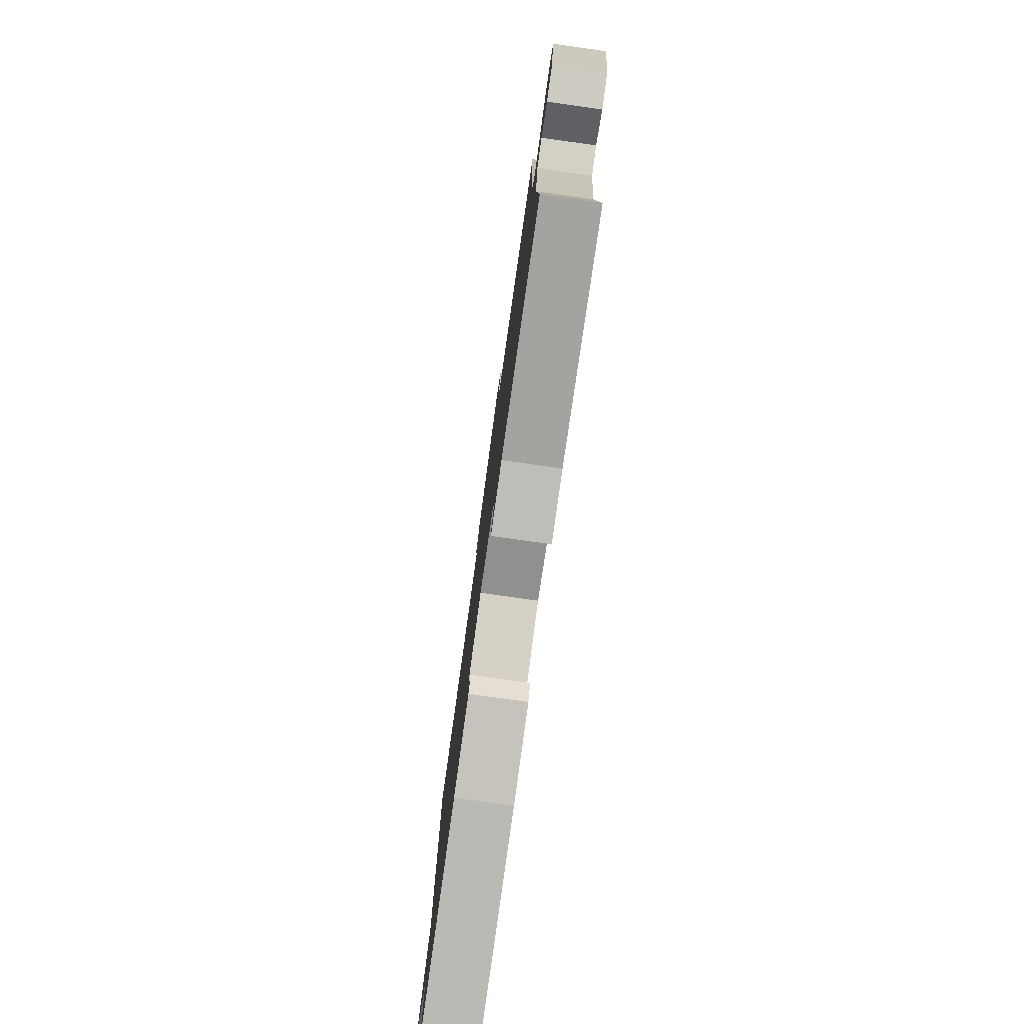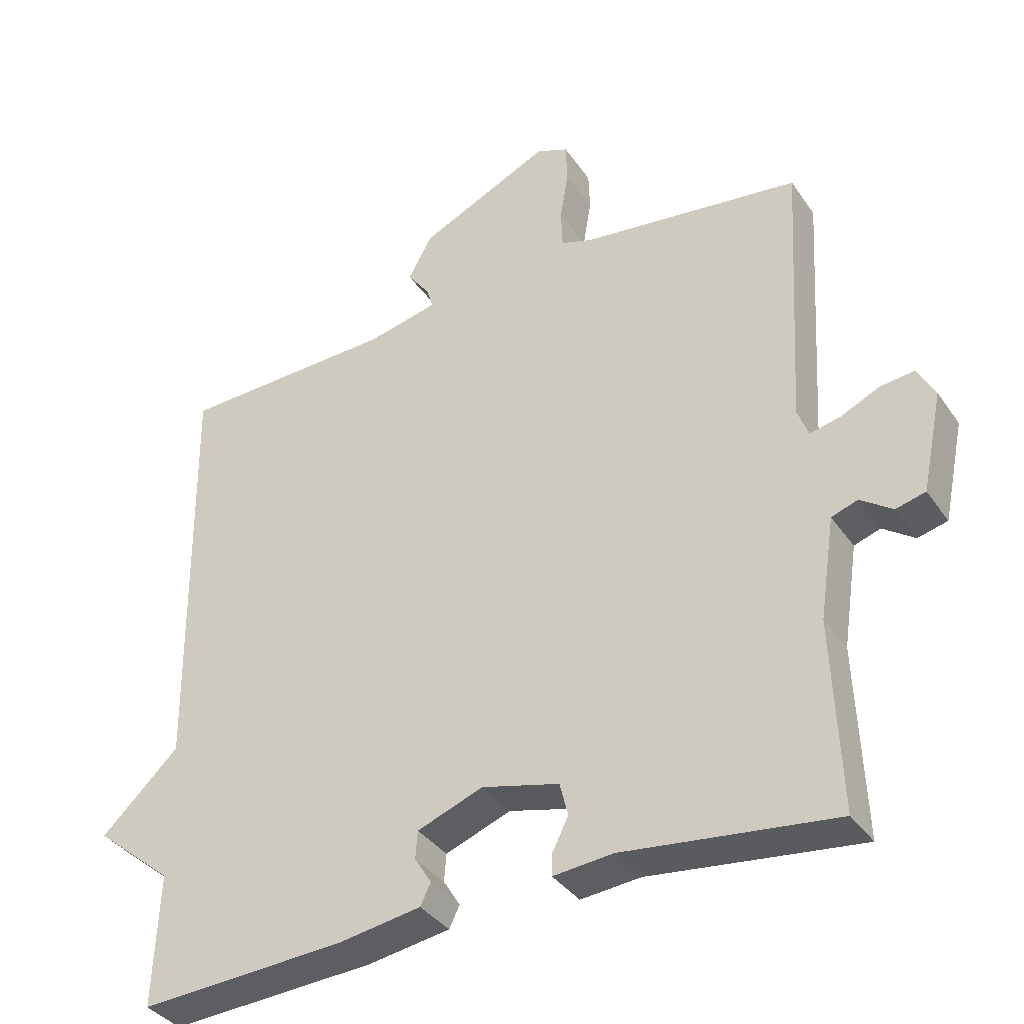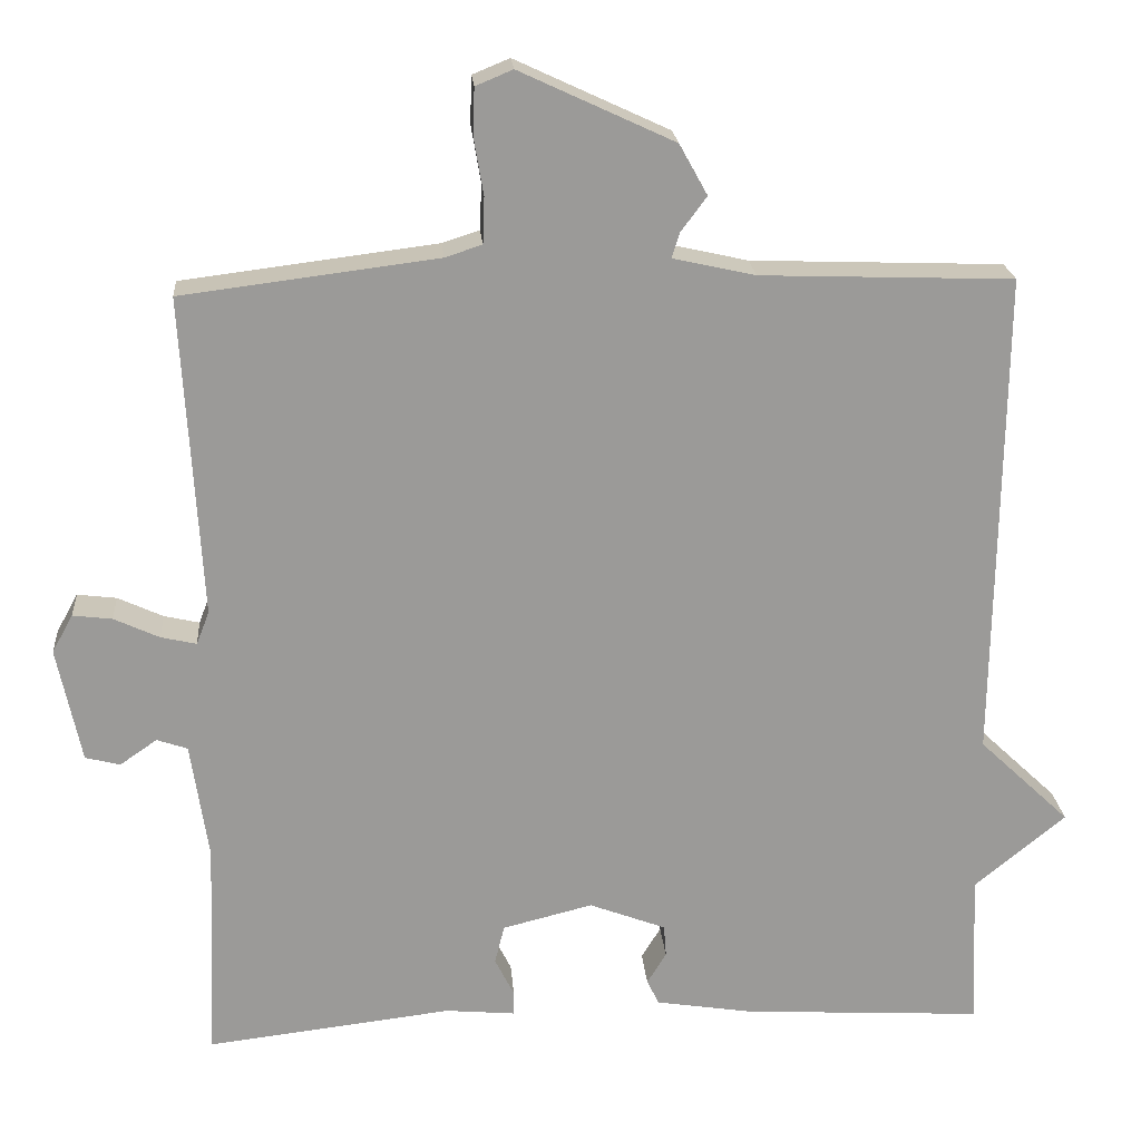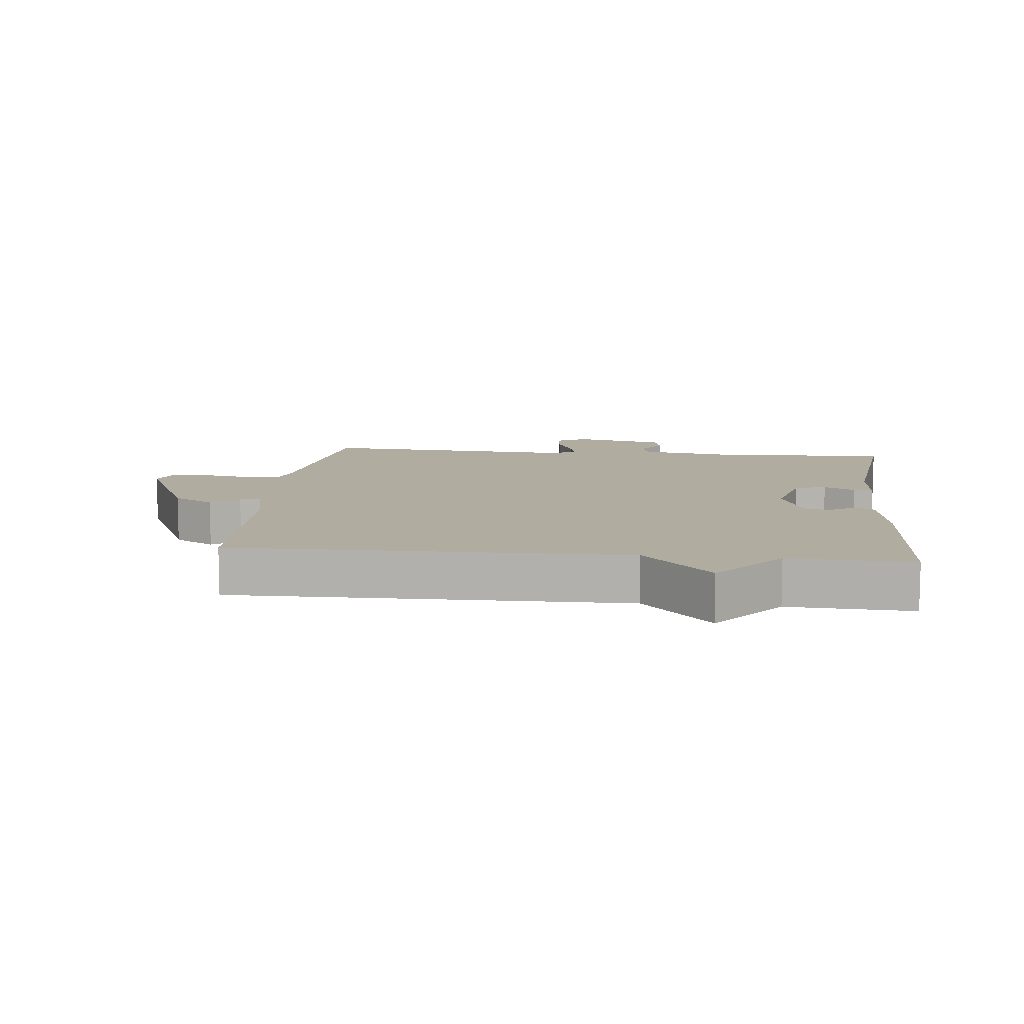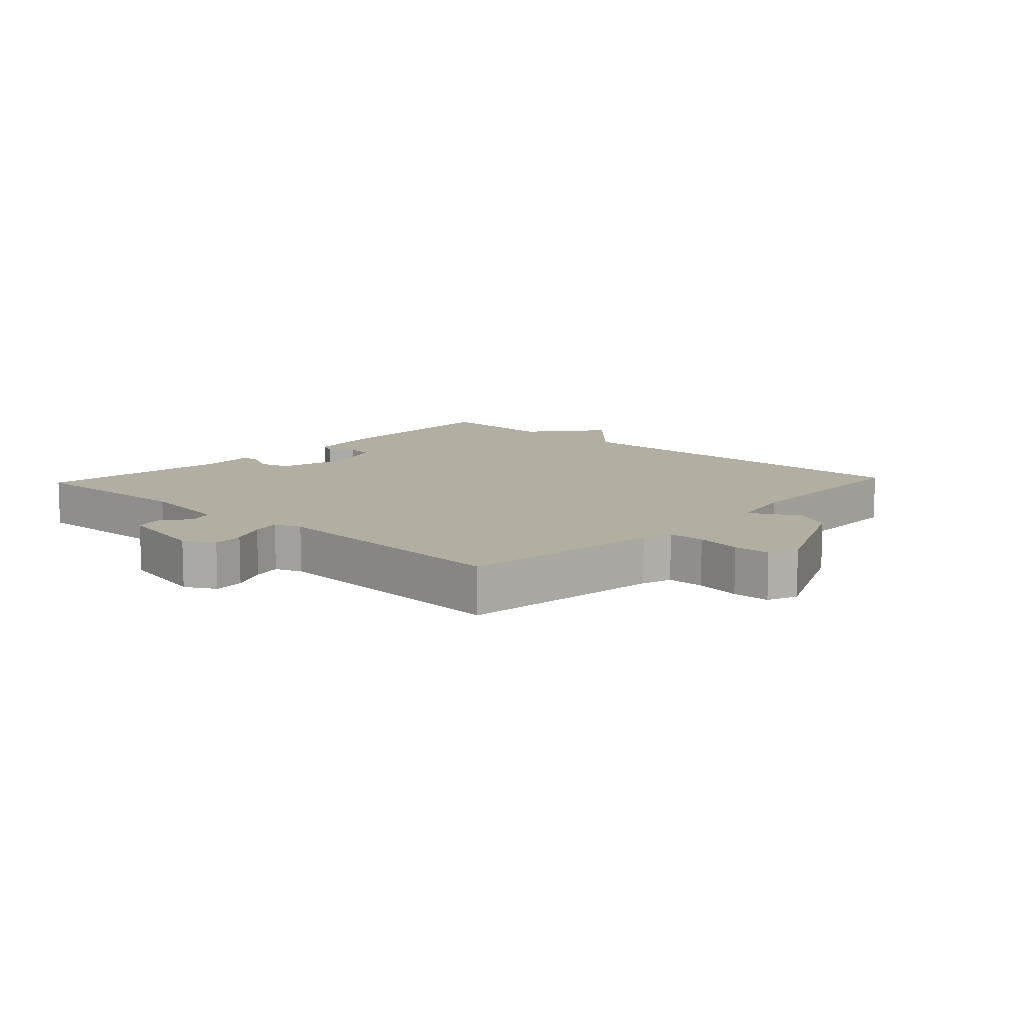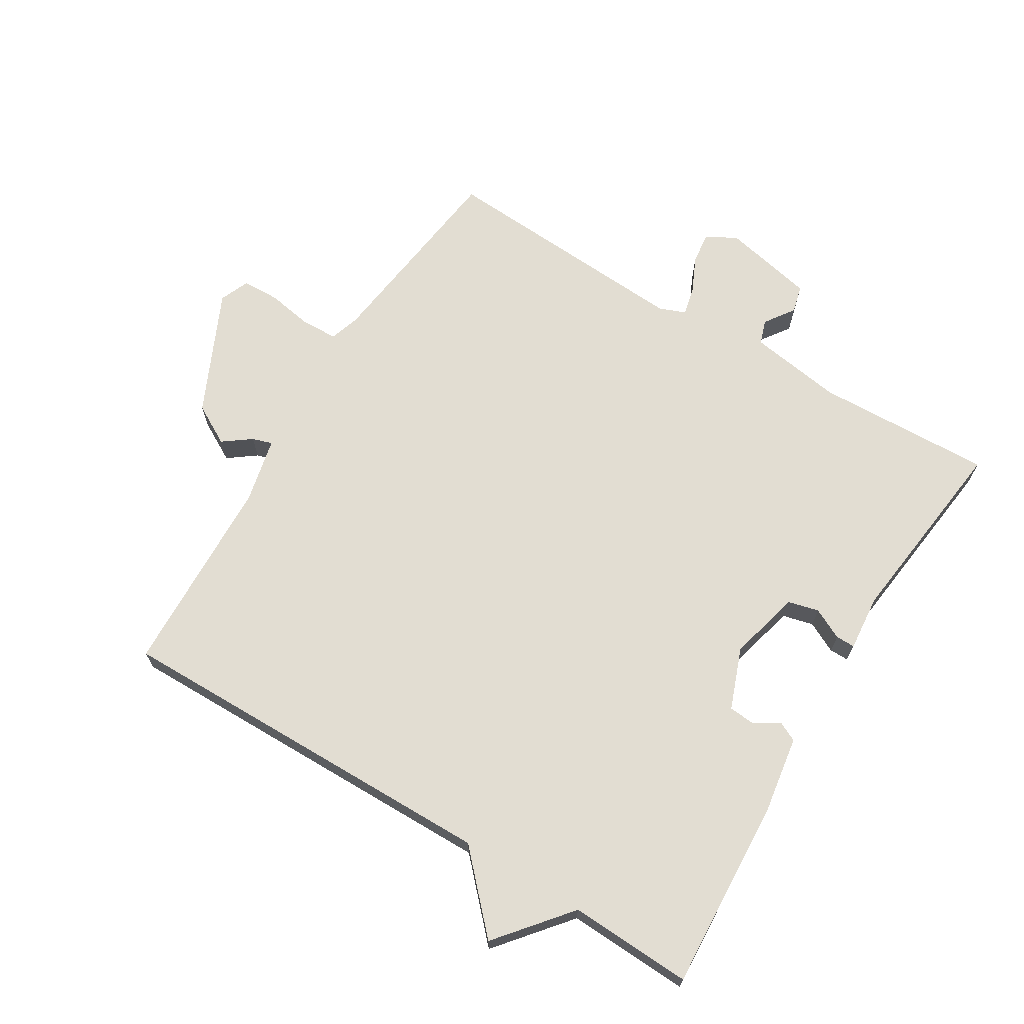
<metadata>
{"format":"obj","ext":"obj","renderer":"f3d","projection":"perspective","resolution":1024,"background":"white","views":[{"elev":-79.8,"azim":-98.0,"up":"+Z"},{"elev":-36.5,"azim":-149.8,"up":"+Z"},{"elev":20.9,"azim":-4.5,"up":"+Z"},{"elev":10.1,"azim":96.1,"up":"+Y"},{"elev":10.7,"azim":-47.0,"up":"+Y"},{"elev":68.2,"azim":121.4,"up":"+Y"}]}
</metadata>
<code>
v -0.5 0.07 -0.5
v -0.489 0.07 -0.225
v -0.511 0.07 -0.079
v -0.549 0.07 -0.066
v -0.595 0.07 -0.098
v -0.638 0.07 -0.087
v -0.668 0.07 0.056
v -0.642 0.07 0.103
v -0.593 0.07 0.097
v -0.537 0.07 0.071
v -0.493 0.07 0.061
v -0.477 0.07 0.102
v -0.5 0.07 0.5
v -0.183 0.07 0.54
v -0.137 0.07 0.555
v -0.135 0.07 0.612
v -0.147 0.07 0.683
v -0.145 0.07 0.741
v -0.099 0.07 0.76
v 0.092 0.07 0.671
v 0.127 0.07 0.608
v 0.095 0.07 0.565
v 0.085 0.07 0.534
v 0.187 0.07 0.511
v 0.5 0.07 0.5
v 0.492 0.07 -0.109
v 0.605 0.07 -0.216
v 0.492 0.07 -0.309
v 0.5 0.07 -0.5
v 0.201 0.07 -0.483
v 0.081 0.07 -0.464
v 0.066 0.07 -0.433
v 0.09 0.07 -0.394
v 0.087 0.07 -0.354
v -0.008 0.07 -0.318
v -0.12 0.07 -0.346
v -0.132 0.07 -0.394
v -0.108 0.07 -0.442
v -0.108 0.07 -0.472
v -0.195 0.07 -0.464
v -0.5 0 -0.5
v -0.489 0 -0.225
v -0.511 0 -0.079
v -0.549 0 -0.066
v -0.595 0 -0.098
v -0.638 0 -0.087
v -0.668 0 0.056
v -0.642 0 0.103
v -0.593 0 0.097
v -0.537 0 0.071
v -0.493 0 0.061
v -0.477 0 0.102
v -0.5 0 0.5
v -0.183 0 0.54
v -0.137 0 0.555
v -0.135 0 0.612
v -0.147 0 0.683
v -0.145 0 0.741
v -0.099 0 0.76
v 0.092 0 0.671
v 0.127 0 0.608
v 0.095 0 0.565
v 0.085 0 0.534
v 0.187 0 0.511
v 0.5 0 0.5
v 0.492 0 -0.109
v 0.605 0 -0.216
v 0.492 0 -0.309
v 0.5 0 -0.5
v 0.201 0 -0.483
v 0.081 0 -0.464
v 0.066 0 -0.433
v 0.09 0 -0.394
v 0.087 0 -0.354
v -0.008 0 -0.318
v -0.12 0 -0.346
v -0.132 0 -0.394
v -0.108 0 -0.442
v -0.108 0 -0.472
v -0.195 0 -0.464
f 37 38 39 40
f 40 1 2
f 37 40 2
f 36 37 2
f 35 36 2 3
f 34 35 3
f 31 32 33
f 30 31 33
f 29 30 33
f 28 29 33
f 28 33 34
f 27 28 34
f 26 27 34
f 26 34 3
f 25 26 3
f 24 25 3
f 20 21 22
f 19 20 22
f 18 19 22
f 17 18 22
f 16 17 22
f 15 16 22 23
f 24 3 4
f 23 24 4
f 15 23 4
f 14 15 4
f 8 9 10
f 7 8 10
f 6 7 10
f 5 6 10
f 4 5 10
f 4 10 11
f 14 4 11
f 12 13 14
f 11 12 14
f 80 79 78 77
f 42 41 80
f 42 80 77
f 42 77 76
f 43 42 76 75
f 43 75 74
f 73 72 71
f 73 71 70
f 73 70 69
f 73 69 68
f 74 73 68
f 74 68 67
f 74 67 66
f 43 74 66
f 43 66 65
f 43 65 64
f 62 61 60
f 62 60 59
f 62 59 58
f 62 58 57
f 62 57 56
f 63 62 56 55
f 44 43 64
f 44 64 63
f 44 63 55
f 44 55 54
f 50 49 48
f 50 48 47
f 50 47 46
f 50 46 45
f 50 45 44
f 51 50 44
f 51 44 54
f 54 53 52
f 54 52 51
f 1 41 42 2
f 2 42 43 3
f 3 43 44 4
f 4 44 45 5
f 5 45 46 6
f 6 46 47 7
f 7 47 48 8
f 8 48 49 9
f 9 49 50 10
f 10 50 51 11
f 11 51 52 12
f 12 52 53 13
f 13 53 54 14
f 14 54 55 15
f 15 55 56 16
f 16 56 57 17
f 17 57 58 18
f 18 58 59 19
f 19 59 60 20
f 20 60 61 21
f 21 61 62 22
f 22 62 63 23
f 23 63 64 24
f 24 64 65 25
f 25 65 66 26
f 26 66 67 27
f 27 67 68 28
f 28 68 69 29
f 29 69 70 30
f 30 70 71 31
f 31 71 72 32
f 32 72 73 33
f 33 73 74 34
f 34 74 75 35
f 35 75 76 36
f 36 76 77 37
f 37 77 78 38
f 38 78 79 39
f 39 79 80 40
f 40 80 41 1

</code>
